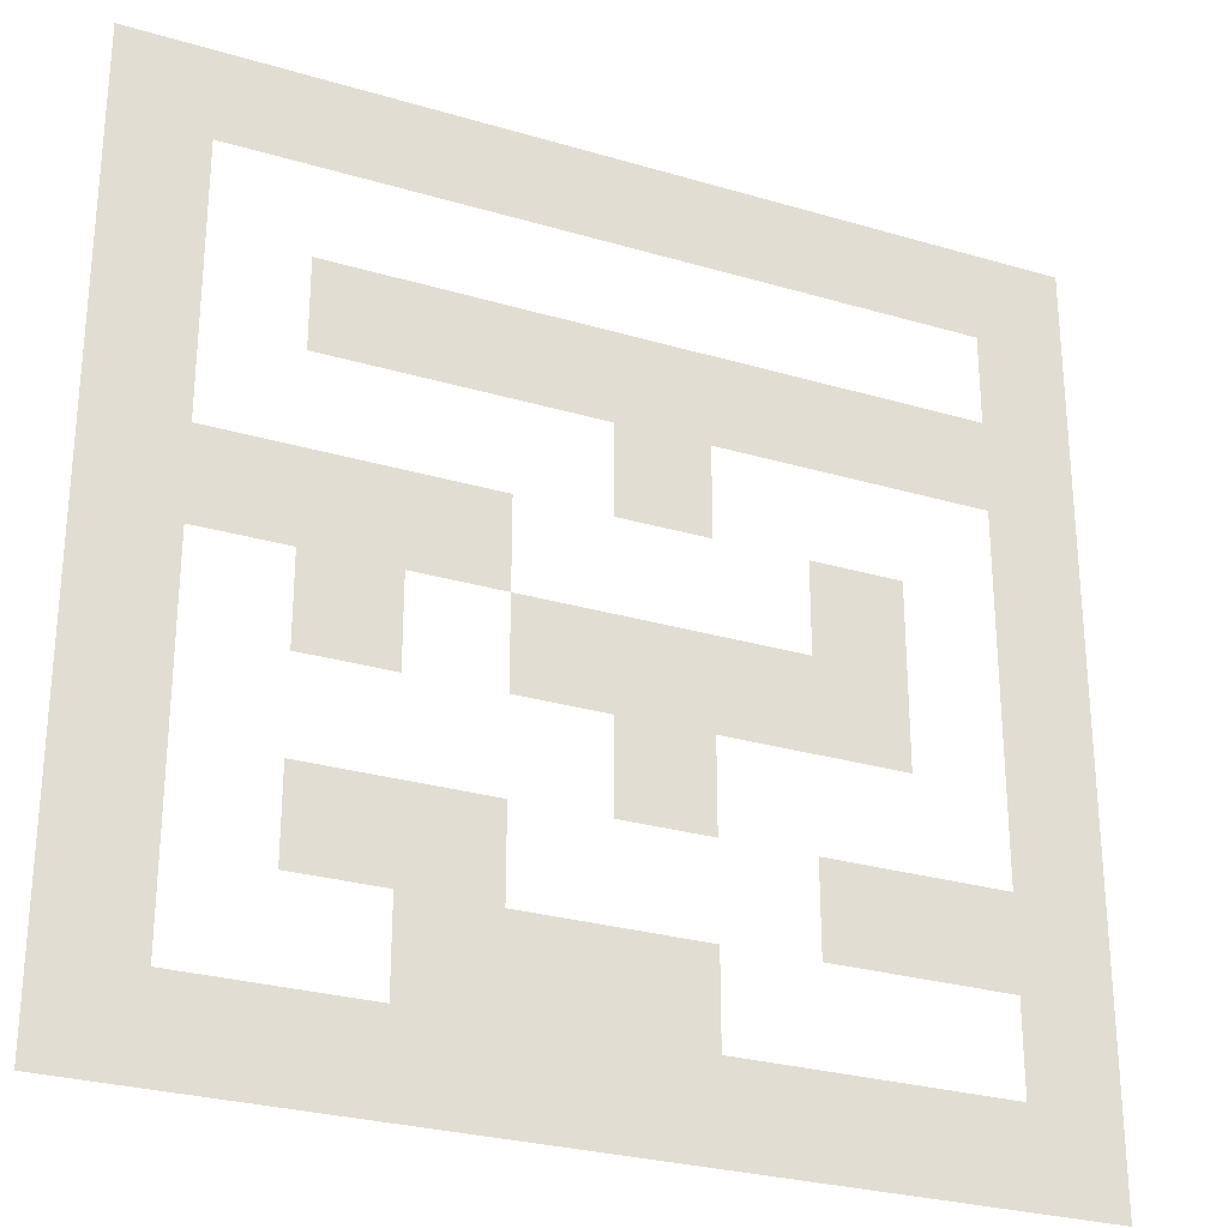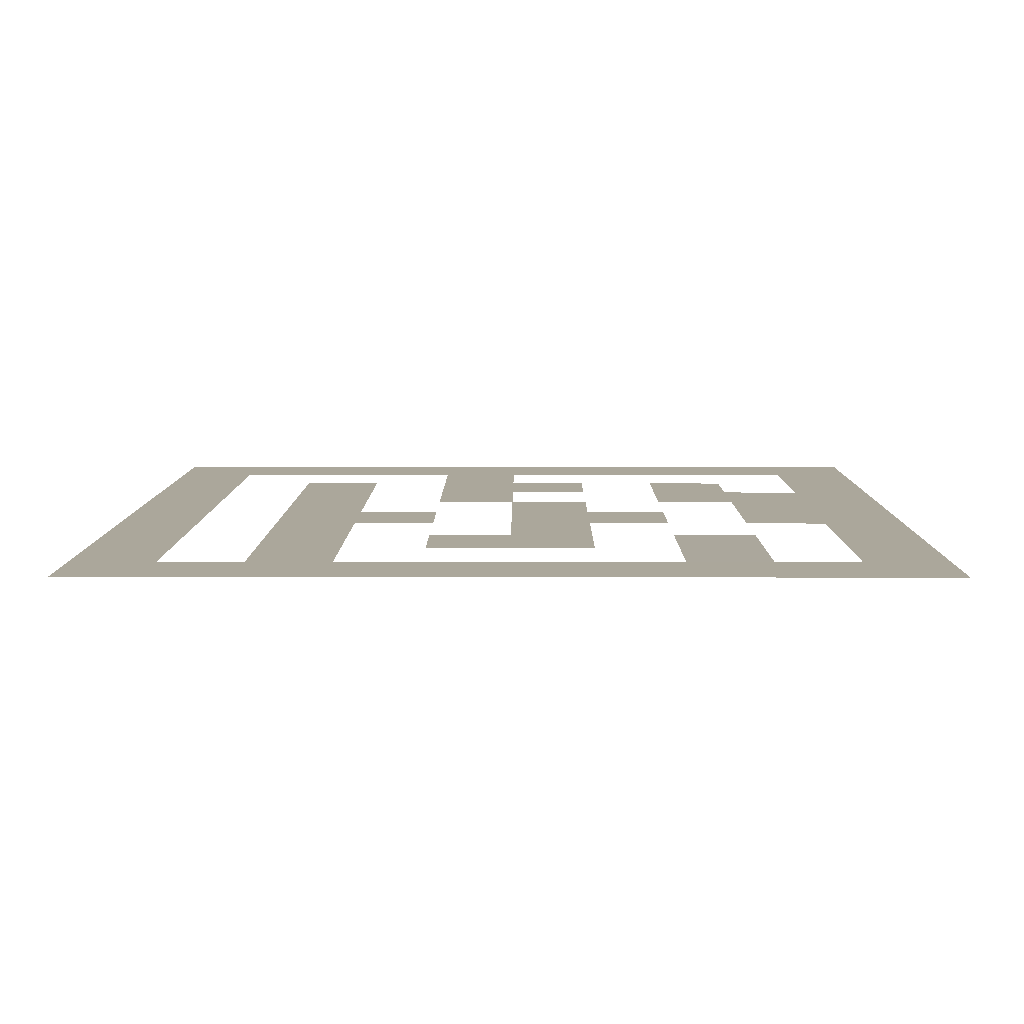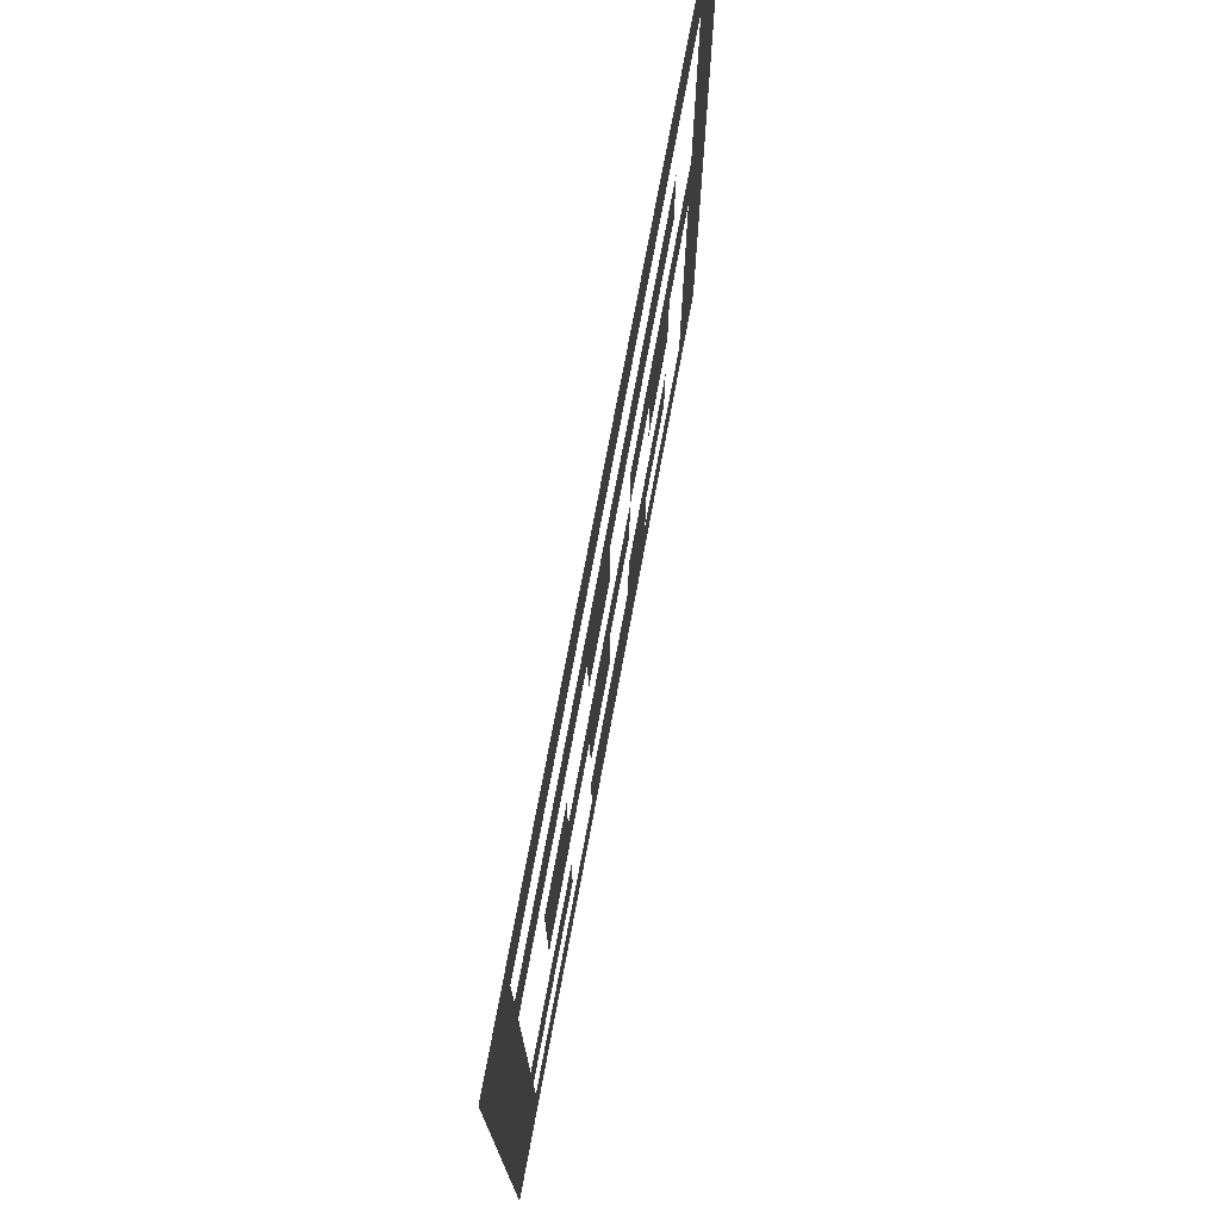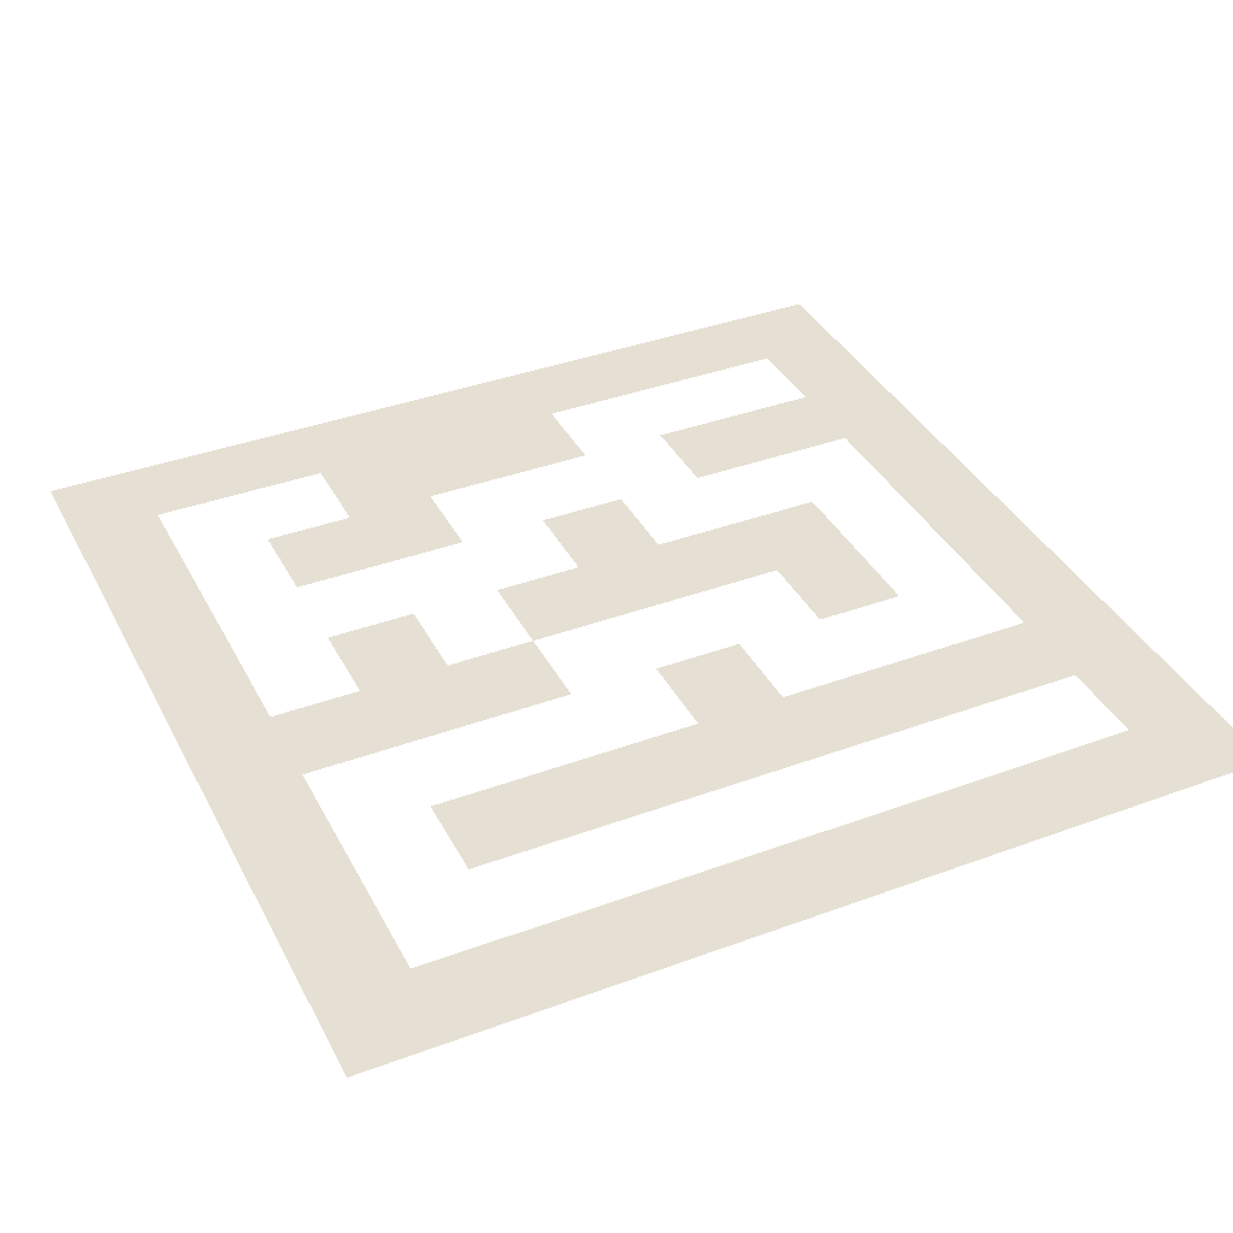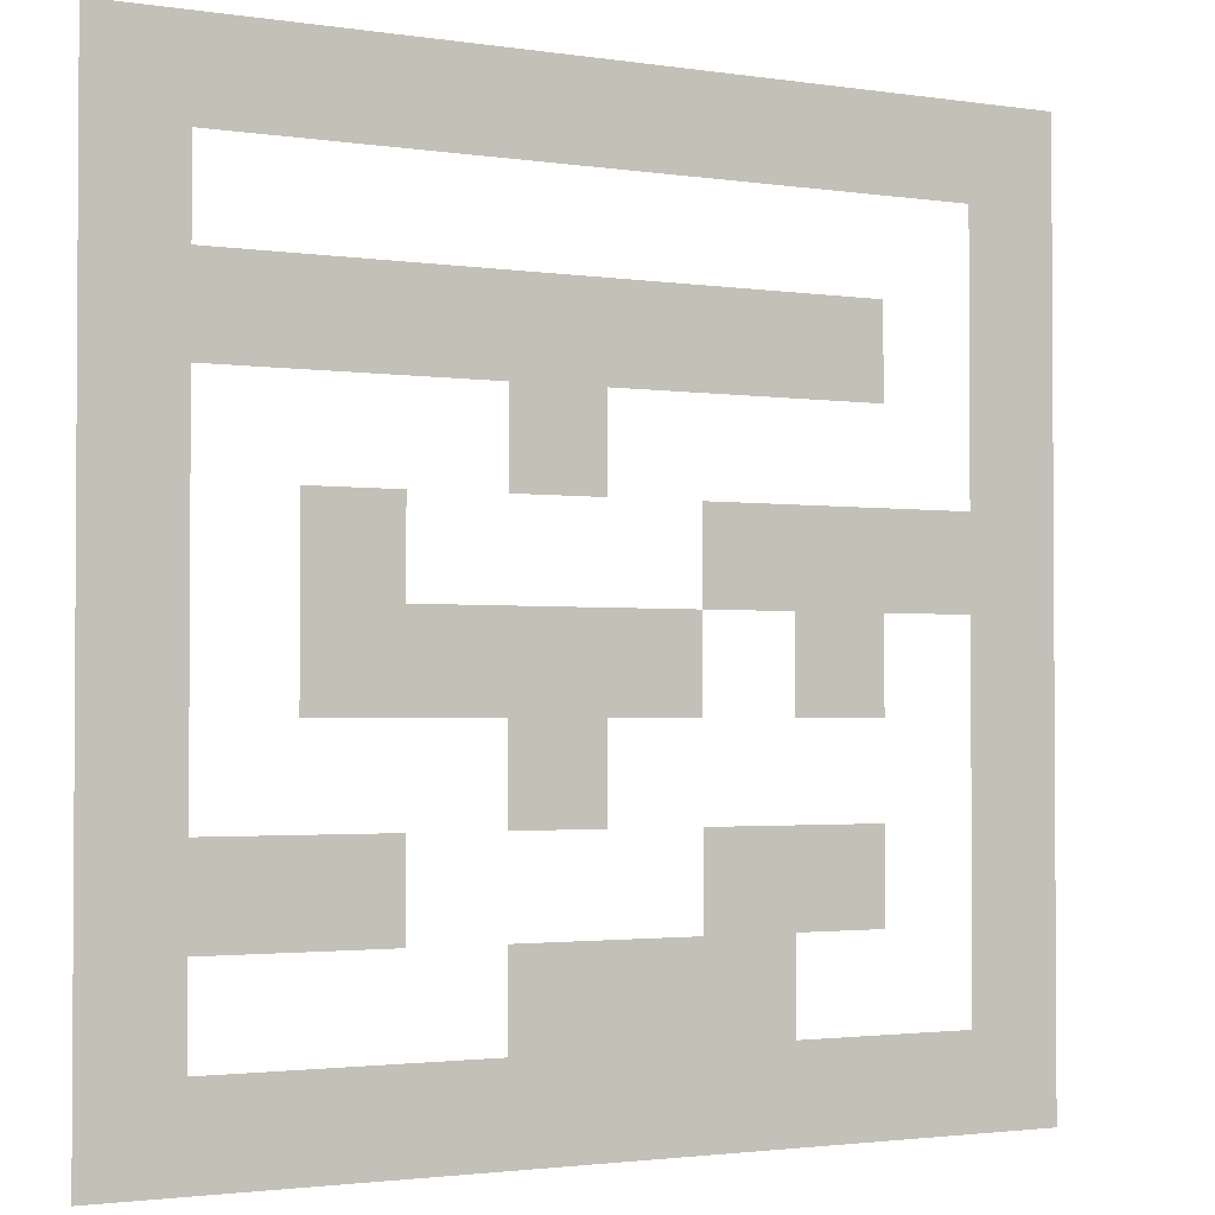
<metadata>
{"format":"obj","ext":"obj","renderer":"f3d","projection":"perspective","resolution":1024,"background":"white","views":[{"elev":-27.7,"azim":-24.4,"up":"+Z"},{"elev":8.1,"azim":90.4,"up":"+Y"},{"elev":75.2,"azim":100.6,"up":"+Z"},{"elev":38.0,"azim":-25.2,"up":"+Y"},{"elev":-2.1,"azim":151.5,"up":"+Z"}]}
</metadata>
<code>
v  -12.5 4.93 12.5
v  12.5 4.93 12.5
v  -10 4.93 10
v  10 4.93 10
v  10 4.93 7.5
v  0 4.93 5
v  -7.5 4.93 5
v  -7.5 4.93 7.5
v  2.5 4.93 5
v  10 4.93 5
v  -10 4.93 2.5
v  -12.5 4.93 -7.5
v  2.5 4.93 2.5
v  0 4.93 2.5
v  -10 4.93 -0
v  -7.5 4.93 -0
v  -5 4.93 -0
v  -2.5 4.93 2.5
v  -2.5 4.93 -0
v  7.5 4.93 2.5
v  5 4.93 -0
v  5 4.93 2.5
v  -5 4.93 -2.5
v  -7.5 4.93 -2.5
v  0 4.93 -2.5
v  -2.5 4.93 -2.5
v  2.5 4.93 -2.5
v  7.5 4.93 -2.5
v  2.5 4.93 -5
v  0 4.93 -5
v  10 4.93 -5
v  -5 4.93 -7.5
v  -7.5 4.93 -7.5
v  -7.5 4.93 -5
v  -2.5 4.93 -5
v  -2.5 4.93 -7.5
v  5 4.94 -5
v  10 4.93 -7.5
v  5 4.94 -7.5
v  12.5 4.93 -12.5
v  -10 4.93 -10
v  -5 4.93 -10
v  2.5 4.93 -7.5
v  2.5 4.93 -10
v  10 4.93 -10
v  -12.5 4.93 -12.5
g Plane001
f 1 2 3
f 4 3 2
f 2 5 4
f 6 7 8
f 8 5 9
f 9 6 8
f 10 9 5
f 2 10 5
f 1 3 11
f 11 12 1
f 6 9 13
f 13 14 6
f 12 11 15
f 16 15 11
f 17 16 11
f 11 18 19
f 19 17 11
f 20 21 22
f 16 17 23
f 23 24 16
f 25 26 19
f 27 25 19
f 19 21 27
f 21 20 28
f 28 27 21
f 25 27 29
f 29 30 25
f 2 31 10
f 32 33 34
f 34 35 36
f 36 32 34
f 37 31 38
f 38 39 37
f 31 2 40
f 40 38 31
f 12 15 41
f 32 36 42
f 36 43 44
f 44 42 36
f 40 45 38
f 12 41 46
f 41 42 46
f 40 46 42
f 42 44 40
f 44 45 40

</code>
